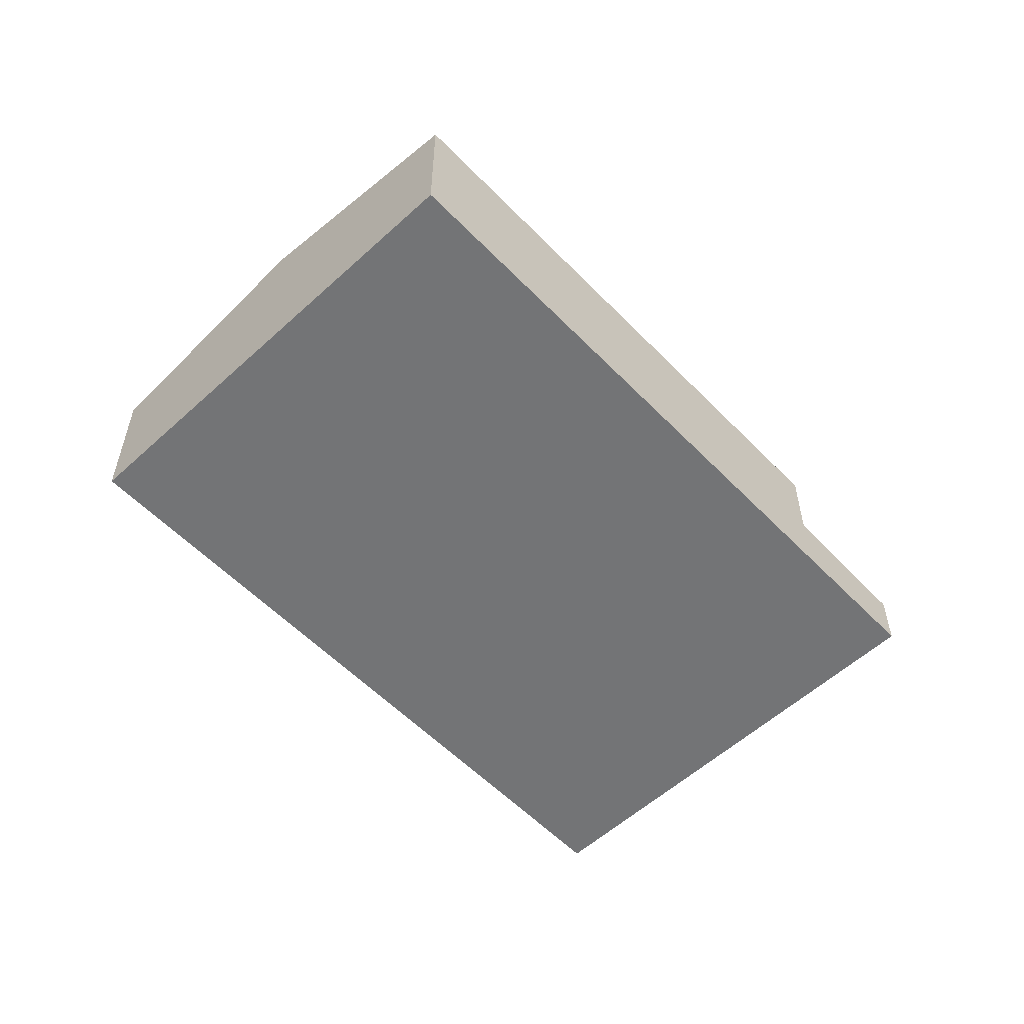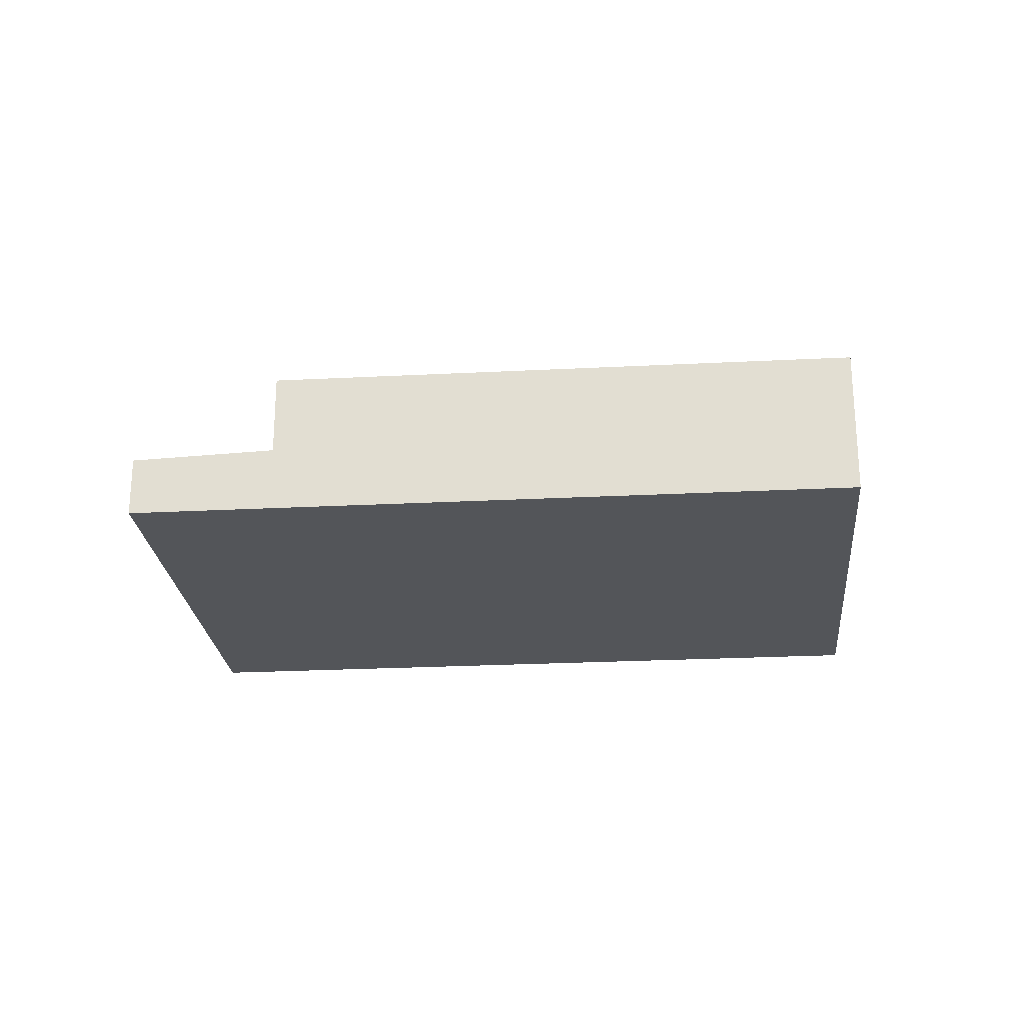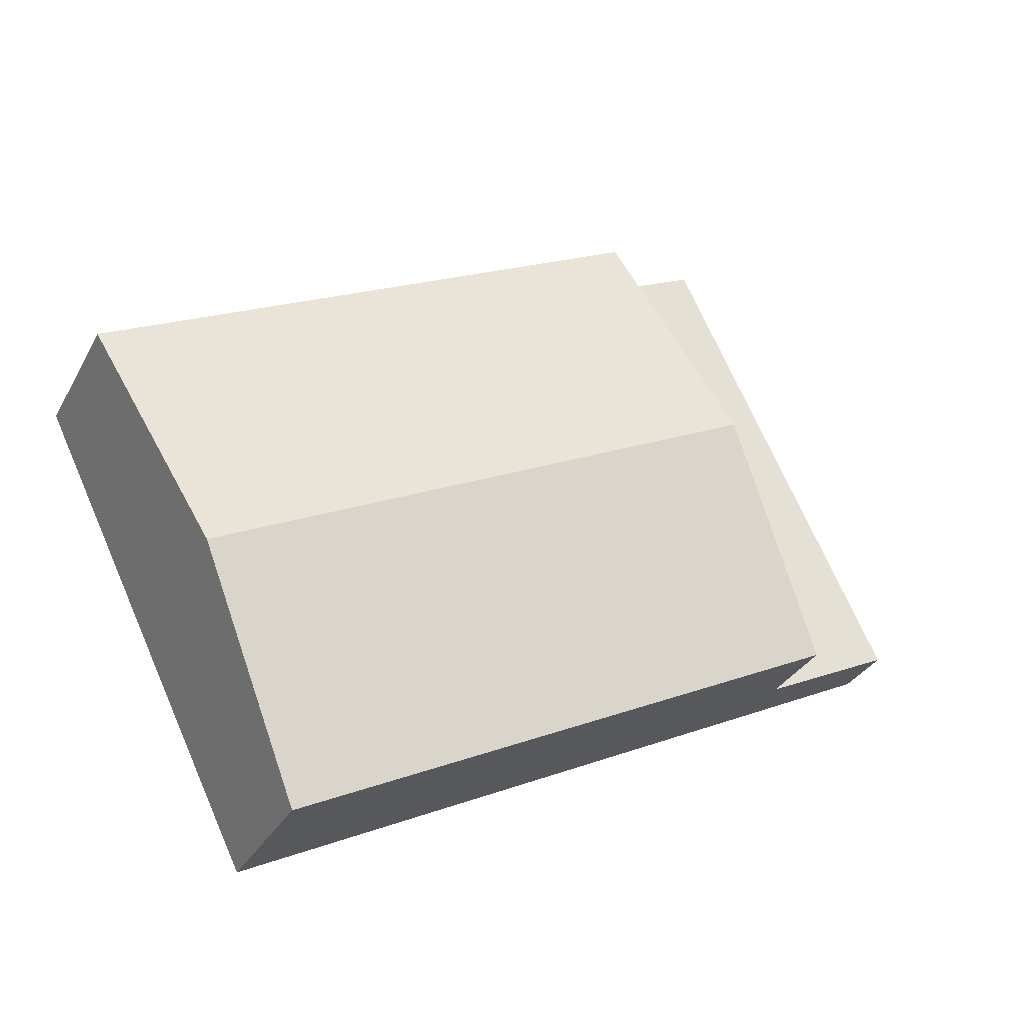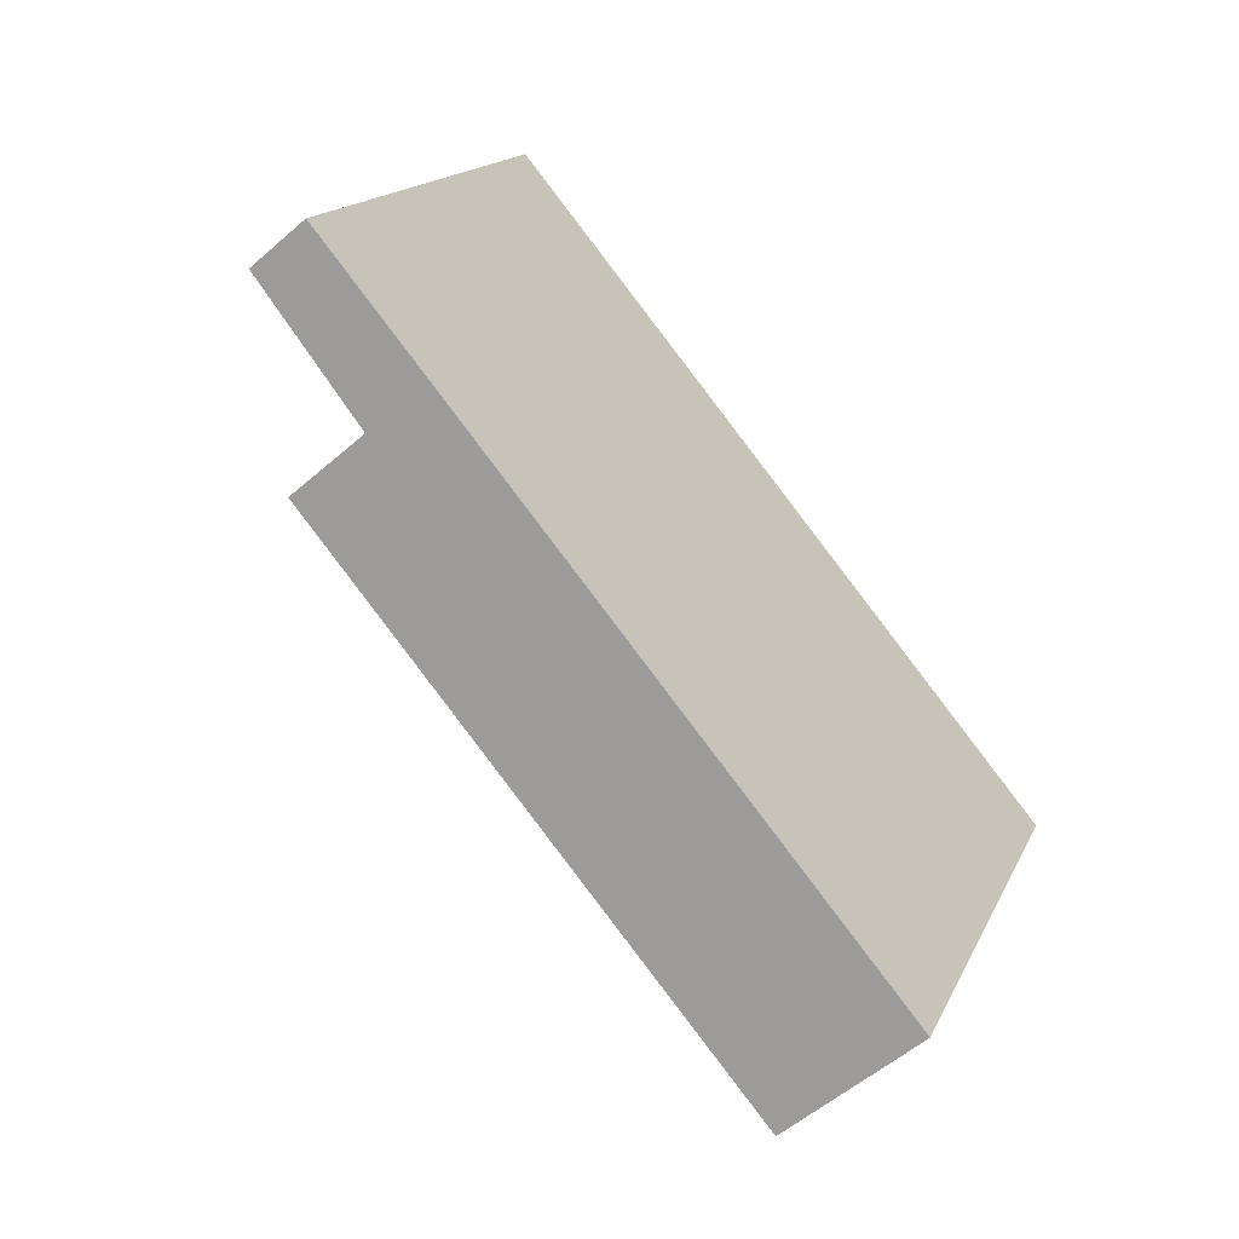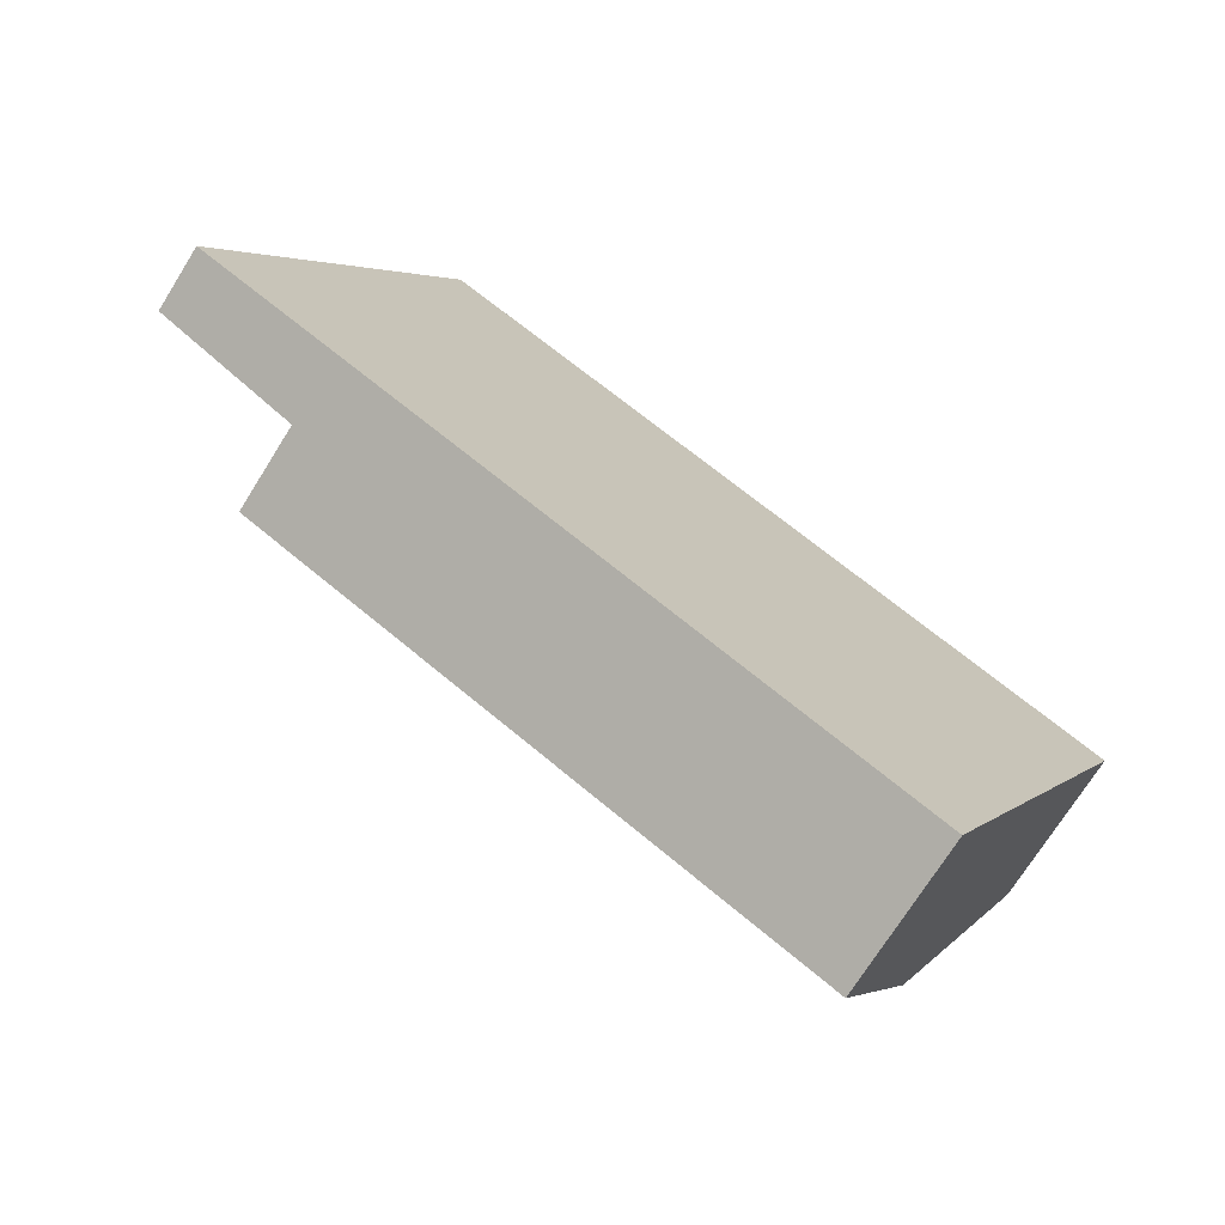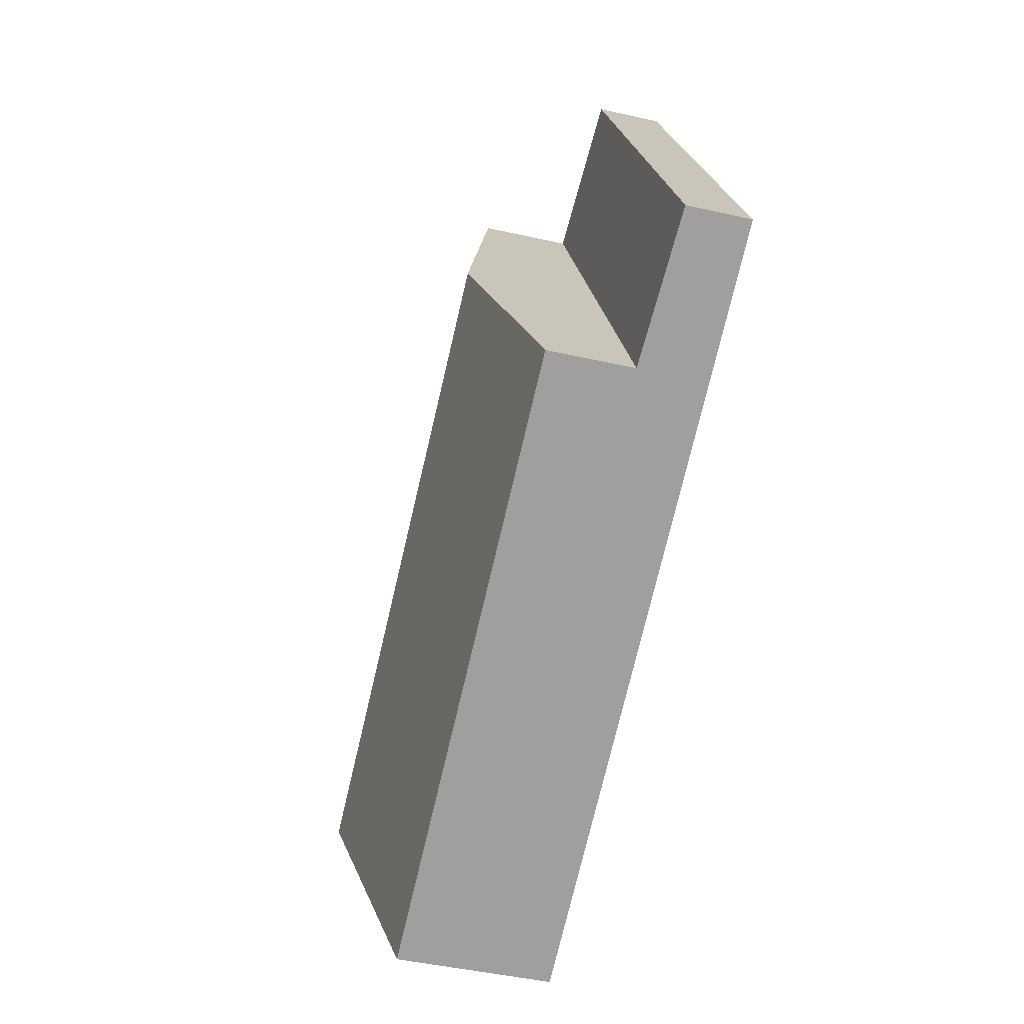
<metadata>
{"format":"obj","ext":"obj","renderer":"f3d","projection":"perspective","resolution":1024,"background":"white","views":[{"elev":-56.2,"azim":159.6,"up":"+Y"},{"elev":-24.4,"azim":31.3,"up":"+Y"},{"elev":-31.6,"azim":155.8,"up":"+Z"},{"elev":-55.2,"azim":-47.4,"up":"+Z"},{"elev":-72.0,"azim":-32.0,"up":"+Z"},{"elev":-45.4,"azim":-104.7,"up":"+Z"}]}
</metadata>
<code>
v  4.848 3.945 3.116
v  17.96 3.019 2.123
v  15.8 3.945 -2.329
v  7.01 3.019 7.569
v  2.686 3.019 -1.336
v  13.63 3.019 -6.781
v  4.324 1.23 8.905
v  2.686 1.35 -1.336
v  2.621e-05 1.23 -3.893e-05
v  4.848 1.35 3.117
v  7.01 1.35 7.569
v  15.8 1.426e-16 -2.329
v  2.686 8.179e-17 -1.336
v  13.63 4.152e-16 -6.781
v  0 0 0
v  4.324 -5.452e-16 8.905
v  7.01 -4.635e-16 7.569
v  17.96 -1.3e-16 2.123
g defaultobject
f 1 2 3
f 2 1 4
f 5 3 6
f 3 5 1
f 7 8 9
f 8 7 10
f 10 7 11
f 12 13 14
f 13 12 15
f 15 12 16
f 16 12 17
f 17 12 18
f 6 12 14
f 12 6 3
f 12 3 18
f 18 3 2
f 4 10 11
f 10 4 1
f 10 1 8
f 8 1 5
f 2 17 18
f 17 2 4
f 17 4 11
f 11 16 17
f 16 11 7
f 6 8 5
f 8 6 13
f 13 6 14
f 8 15 9
f 15 8 13
f 7 15 16
f 15 7 9

</code>
